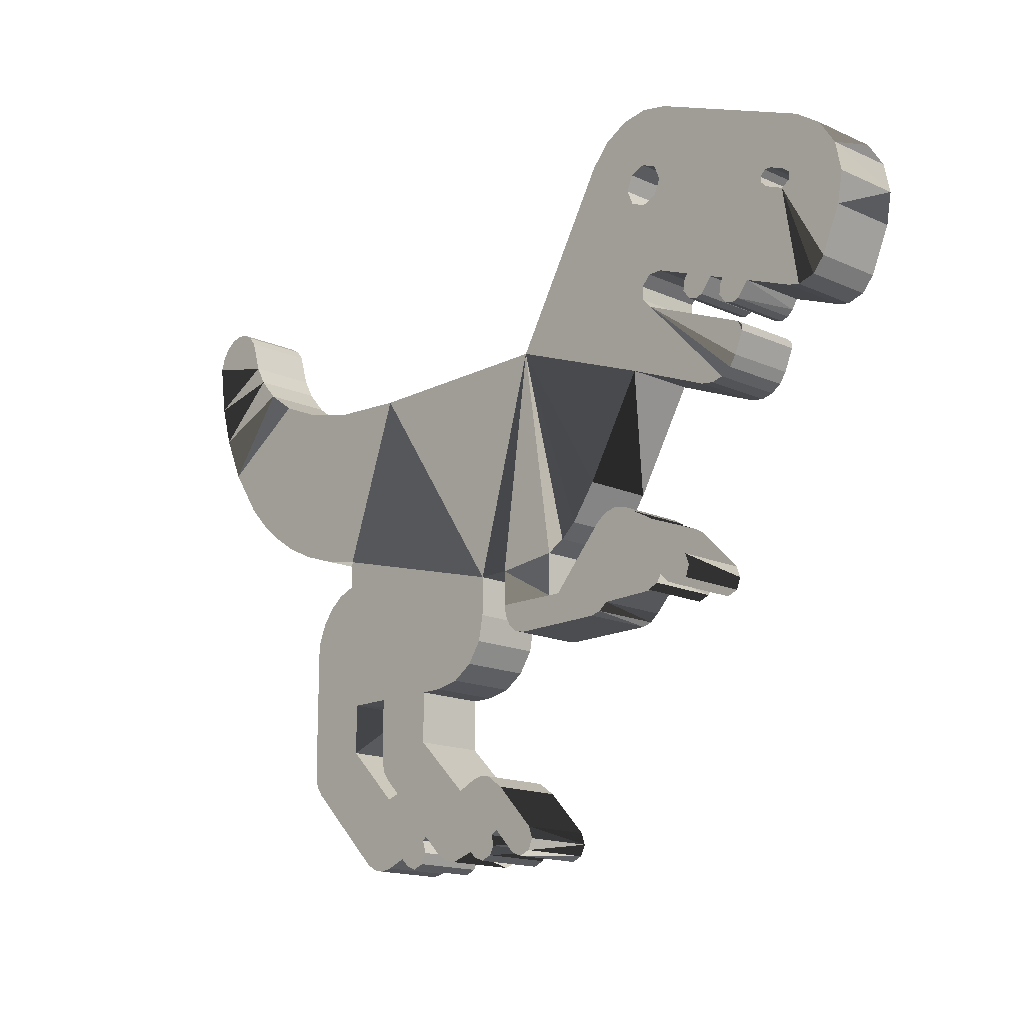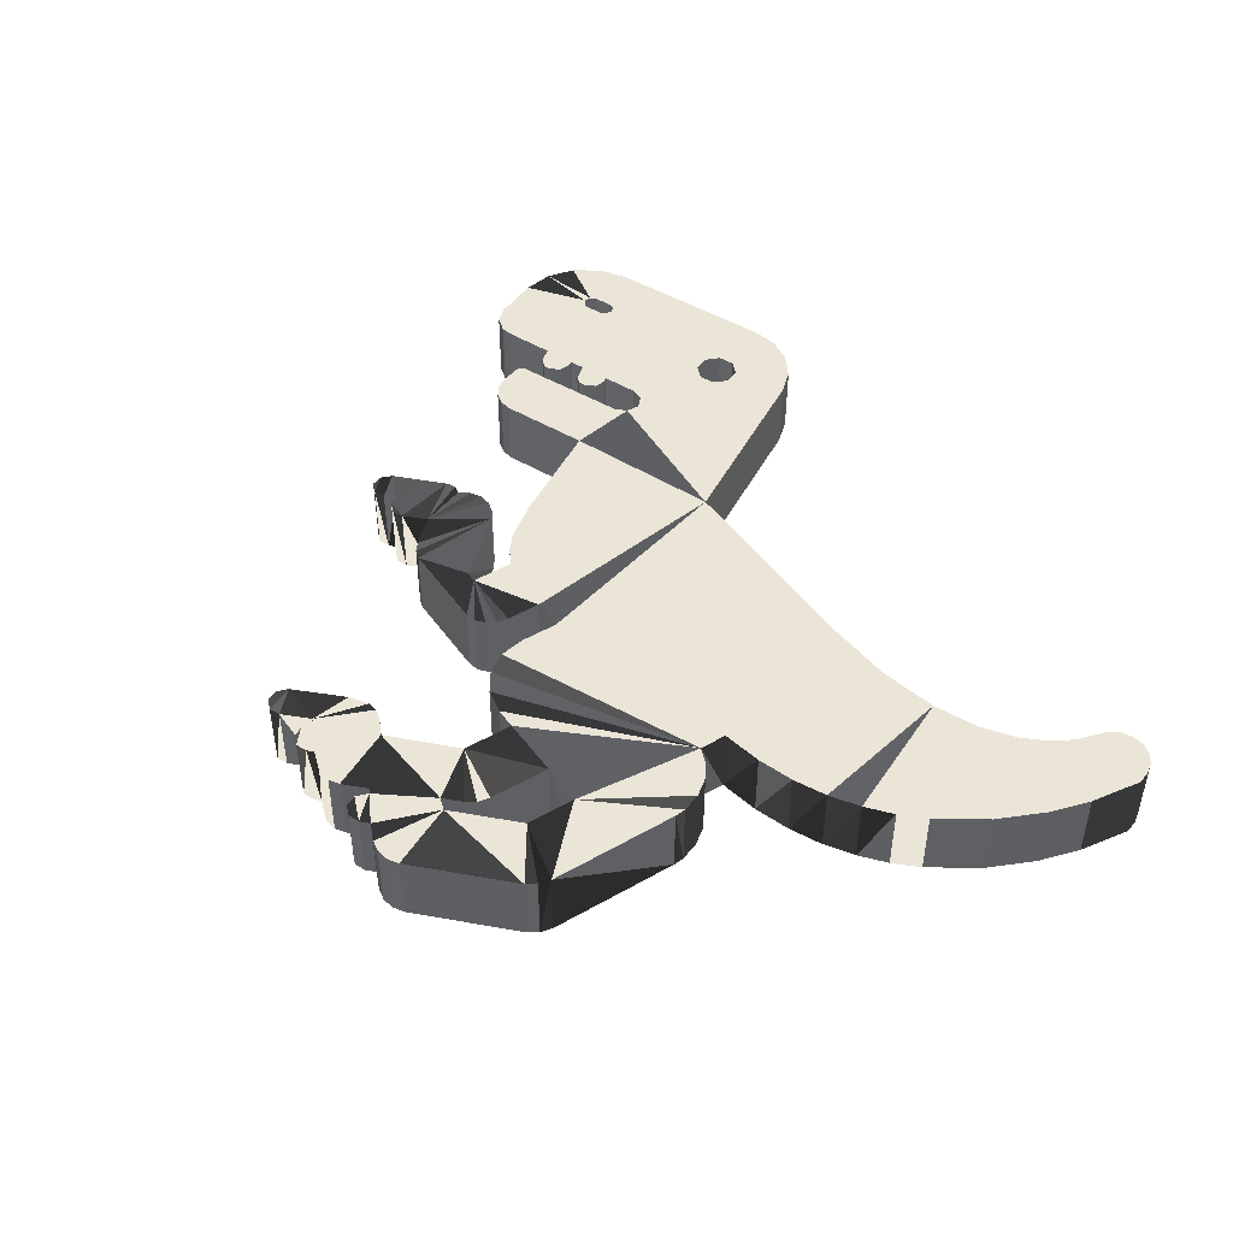
<metadata>
{"format":"obj","ext":"obj","renderer":"f3d","projection":"perspective","resolution":1024,"background":"white","views":[{"elev":-15.8,"azim":-133.2,"up":"+Y"},{"elev":45.8,"azim":56.7,"up":"+Z"}]}
</metadata>
<code>
g default
v 12.35 9.75 -1.152
v 12.68 9.659 -1.152
v 12.95 9.453 -1.152
v 13.15 9.159 -1.152
v 13.27 8.801 -1.152
v 13.07 7.328 -1.152
v 12.72 6.14 -1.152
v 12.13 4.82 -1.152
v 7.606 -1.857 0.848
v 7.574 -1.541 0.848
v -11.34 4.785 -1.152
v 7.368 -1.005 0.848
v -11.65 4.721 -1.152
v 7.044 -0.5556 0.848
v -12.14 4.86 -1.152
v 6.613 -0.2196 0.848
v -12.48 5.259 -1.152
v 6.088 -0.02155 0.848
v -0.2059 -8.15 0.848
v -0.2059 -8.15 -1.152
v -0.1429 -8.688 -1.152
v -0.1429 -8.688 0.848
v 6.088 0.7684 0.848
v 7.247 1.001 0.848
v 8.275 1.343 0.848
v 9.181 1.779 0.848
v 0.5531 -6.537 0.848
v 0.5531 -6.537 -1.152
v 0.2471 -6.462 -1.152
v 0.2471 -6.462 0.848
v 5.74 -3.723 0.848
v 1.091 -6.79 -1.152
v 1.091 -6.79 0.848
v 5.74 -5.146 0.848
v 7.538 -5.94 0.848
v 7.606 -5.589 0.848
v 1.684 -8.684 0.848
v 1.684 -8.684 -1.152
v 4.506 -3.723 0.848
v 1.344 -8.751 0.848
v 1.344 -8.751 -1.152
v 4.439 -5.846 0.848
v 4.506 -5.494 0.848
v 0.6481 -8.53 0.848
v 0.6481 -8.53 -1.152
v 4.253 -6.126 0.848
v 0.4901 -8.688 0.848
v 0.4901 -8.688 -1.152
v 7.353 -6.221 0.848
v 0.1741 -8.814 0.848
v 0.1741 -8.814 -1.152
v 4.19 -6.696 0.848
v -0.3959 -8.024 0.848
v -0.3959 -8.024 -1.152
v 4.443 -8.751 0.848
v 4.783 -8.684 0.848
v 5.075 -8.498 0.848
v -0.2689 -8.443 -1.152
v 4.095 -8.688 0.848
v -0.2689 -8.443 0.848
v -1.598 5.48 0.848
v -1.028 -8.688 0.848
v -1.028 -8.688 -1.152
v -1.344 -8.814 0.848
v -1.344 -8.814 -1.152
v -6.387 11.43 0.848
v -7.164 11.27 0.848
v -1.661 -8.688 0.848
v -1.661 -8.688 -1.152
v -4.222 1.084 0.848
v -3.499 0.09245 0.848
v -3.044 -0.2986 0.848
v -2.515 -0.5916 0.848
v -1.807 -8.384 0.848
v -1.807 -8.384 -1.152
v -2.515 -1.794 0.848
v -0.5539 -6.854 0.848
v -0.5539 -6.854 -1.152
v -0.7119 -1.762 0.848
v -1.692 -8.055 -1.152
v -0.7119 -0.7806 0.848
v -1.692 -8.055 0.848
v -2.863 -1.794 0.848
v -4.412 -0.08555 -1.152
v -4.412 -0.08555 0.848
v 0.2051 -1.888 0.848
v 0.3501 -2.62 0.848
v 0.7471 -3.213 0.848
v 1.339 -3.61 0.848
v 2.071 -3.754 0.848
v 2.704 -3.754 0.848
v -4.704 0.1154 -1.152
v -4.704 0.1154 0.848
v 2.704 -5.209 0.848
v -5.033 0.1954 -1.152
v -5.033 0.1954 0.848
v -5.368 0.1504 -1.152
v -5.368 0.1504 0.848
v -7.575 -1.572 -1.152
v -7.575 -1.572 0.848
v -4.159 -2.647 0.848
v -1.471 -2.647 0.848
v -1.166 -2.572 0.848
v -0.9249 -2.371 0.848
v -0.7689 -2.087 0.848
v -5.393 -1.635 0.848
v -5.393 -1.635 -1.152
v 2.557 -8.384 0.848
v 2.704 -8.688 0.848
v 3.02 -8.814 0.848
v 3.336 -8.688 0.848
v 3.557 -8.467 0.848
v 1.976 -8.498 0.848
v -6.163 -0.2596 0.848
v -6.163 -0.2596 -1.152
v -6.405 -0.4016 -1.152
v -6.405 -0.4016 0.848
v 3.81 -6.569 0.848
v 2.672 -8.024 0.848
v 2.545 -7.929 0.848
v -5.677 -0.02155 -1.152
v -5.677 -0.02155 0.848
v -5.899 -0.3066 -1.152
v -5.899 -0.3066 0.848
v -0.04788 -6.506 0.848
v -5.93 -2.173 -1.152
v -5.93 -2.173 0.848
v -6.246 -2.3 0.848
v -6.246 -2.3 -1.152
v -6.942 -2.205 -1.152
v -6.942 -2.205 0.848
v -7.258 -2.331 0.848
v -7.258 -2.331 -1.152
v -7.575 -2.205 0.848
v -7.575 -2.205 -1.152
v -7.693 -1.888 0.848
v -7.693 -1.888 -1.152
v -6.563 -2.173 0.848
v -6.563 -2.173 -1.152
v 11.24 3.496 0.848
v 10.65 2.872 0.848
v 10.65 2.872 -1.152
v 11.24 3.496 -1.152
v 9.971 2.295 0.848
v 9.971 2.295 -1.152
v 7.606 -1.857 -1.152
v 7.574 -1.541 -1.152
v 7.368 -1.005 -1.152
v -6.689 -1.952 -1.152
v -6.689 -1.952 0.848
v -4.697 -2.363 -1.152
v -4.697 -2.363 0.848
v -4.44 -2.564 0.848
v -4.44 -2.564 -1.152
v -12.52 8.907 0.848
v -12.52 8.907 -1.152
v -12.99 8.196 -1.152
v -12.99 8.196 0.848
v -13.01 6.492 0.848
v -13.01 6.492 -1.152
v -13.17 7.361 -1.152
v -13.17 7.361 0.848
v -8.682 5.797 -1.152
v -9.622 4.911 -1.152
v -9.093 5.639 -1.152
v -9.03 5.512 -1.152
v -8.978 5.188 -1.152
v -9.188 4.911 -1.152
v -9.409 4.848 -1.152
v 13.07 7.328 0.848
v -9.947 5.322 -1.152
v 13.27 8.801 0.848
v 13.15 9.159 0.848
v 12.95 9.453 0.848
v 12.68 9.659 0.848
v 12.35 9.75 0.848
v -8.994 2.915 -1.152
v -9.276 3.105 -1.152
v -9.472 3.393 -1.152
v 4.411 5.48 -1.152
v 7.044 -0.5556 -1.152
v 6.591 5.624 -1.152
v 8.265 6.001 -1.152
v 6.613 -0.2196 -1.152
v 10.92 7.781 -1.152
v 11.23 8.335 -1.152
v 9.181 1.779 -1.152
v 10.36 7.157 -1.152
v 6.088 -0.02155 -1.152
v 9.5 6.538 -1.152
v 8.275 1.343 -1.152
v 7.247 1.001 -1.152
v 11.51 9.274 -1.152
v 11.72 9.54 -1.152
v 12.01 9.706 -1.152
v 6.088 0.7684 -1.152
v -9.725 3.994 -1.152
v -9.709 4.172 -1.152
v -8.659 2.837 -1.152
v 0.2051 -0.7806 -1.152
v 5.74 -3.723 -1.152
v 5.74 -5.146 -1.152
v -0.7119 -0.7806 -1.152
v 7.606 -5.589 -1.152
v -2.515 -0.5916 -1.152
v -3.044 -0.2986 -1.152
v -3.499 0.09245 -1.152
v -4.222 1.084 -1.152
v 7.538 -5.94 -1.152
v -0.7119 -1.762 -1.152
v -2.515 -1.794 -1.152
v 4.506 -5.494 -1.152
v 4.439 -5.846 -1.152
v -2.863 -1.794 -1.152
v 4.506 -3.723 -1.152
v 2.704 -3.754 -1.152
v 4.095 -8.688 -1.152
v 4.443 -8.751 -1.152
v 2.071 -3.754 -1.152
v 1.339 -3.61 -1.152
v 0.7471 -3.213 -1.152
v 0.3501 -2.62 -1.152
v 0.2051 -1.888 -1.152
v 2.704 -5.209 -1.152
v 4.253 -6.126 -1.152
v 4.19 -6.696 -1.152
v -0.7689 -2.087 -1.152
v -0.9249 -2.371 -1.152
v -1.166 -2.572 -1.152
v -1.471 -2.647 -1.152
v -4.159 -2.647 -1.152
v 7.353 -6.221 -1.152
v 3.02 -8.814 -1.152
v 2.704 -8.688 -1.152
v 2.557 -8.384 -1.152
v 3.557 -8.467 -1.152
v 3.336 -8.688 -1.152
v 1.976 -8.498 -1.152
v 3.81 -6.569 -1.152
v -4.94 10.93 0.848
v -5.622 11.3 0.848
v -6.31 8.58 0.848
v 2.672 -8.024 -1.152
v -6.729 8.75 0.848
v -6.911 9.181 0.848
v 2.545 -7.929 -1.152
v -6.741 9.6 0.848
v -6.879 6.492 0.848
v -5.891 8.762 0.848
v -5.891 9.612 0.848
v -5.709 9.181 0.848
v -0.04788 -6.506 -1.152
v -6.31 9.782 0.848
v -6.488 6.481 0.848
v -4.412 10.32 0.848
v -10.52 8.042 0.848
v -10.54 7.872 0.848
v -11.46 7.663 0.848
v -11.47 7.872 0.848
v -10.65 8.204 0.848
v -10.86 8.2 0.848
v -11.31 8.011 0.848
v -11.78 9.402 0.848
v -10.67 7.726 0.848
v -11.21 7.504 0.848
v -8.357 5.386 0.848
v -8.144 5.322 0.848
v -7.923 5.386 0.848
v -7.713 5.662 0.848
v -7.764 5.986 0.848
v -7.859 6.113 0.848
v -8.302 2.887 0.848
v -5.867 3.868 0.848
v -6.499 5.544 0.848
v -6.215 6.208 0.848
v -6.227 5.816 0.848
v -9.599 4.279 0.848
v 12.13 4.82 0.848
v 12.72 6.14 0.848
v -12.48 5.259 0.848
v -12.14 4.86 0.848
v -11.65 4.721 0.848
v -11.34 4.785 0.848
v 4.411 5.48 0.848
v -8.682 5.797 0.848
v 6.591 5.624 0.848
v 8.265 6.001 0.848
v -9.409 4.848 0.848
v -9.188 4.911 0.848
v -8.978 5.188 0.848
v 11.23 8.335 0.848
v -9.03 5.512 0.848
v 10.92 7.781 0.848
v -9.093 5.639 0.848
v -9.789 5.069 0.848
v -9.622 4.911 0.848
v 10.36 7.157 0.848
v 9.5 6.538 0.848
v -9.947 5.322 0.848
v 12.01 9.706 0.848
v 11.72 9.54 0.848
v 11.51 9.274 0.848
v -9.709 4.172 0.848
v -9.725 3.994 0.848
v -9.472 3.393 0.848
v -9.276 3.105 0.848
v -8.994 2.915 0.848
v -8.659 2.837 0.848
v -6.31 9.782 -1.152
v -6.741 9.6 -1.152
v 0.2051 -0.7806 0.848
v -5.709 9.181 -1.152
v -5.891 8.762 -1.152
v -4.412 10.32 -1.152
v -6.488 6.481 -1.152
v -10.52 8.042 -1.152
v -10.54 7.872 -1.152
v -11.46 7.663 -1.152
v -11.47 7.872 -1.152
v -10.65 8.204 -1.152
v -10.86 8.2 -1.152
v -11.31 8.011 -1.152
v -11.78 9.402 -1.152
v -10.67 7.726 -1.152
v -11.21 7.504 -1.152
v -8.302 2.887 -1.152
v -5.867 3.868 -1.152
v -7.923 5.386 -1.152
v -8.144 5.322 -1.152
v -8.357 5.386 -1.152
v 5.075 -8.498 -1.152
v 4.783 -8.684 -1.152
v -7.764 5.986 -1.152
v -7.713 5.662 -1.152
v -1.598 5.48 -1.152
v -7.859 6.113 -1.152
v -5.622 11.3 -1.152
v -6.387 11.43 -1.152
v -4.94 10.93 -1.152
v -7.164 11.27 -1.152
v -6.31 8.58 -1.152
v -6.499 5.544 -1.152
v -6.729 8.75 -1.152
v -6.215 6.208 -1.152
v -6.911 9.181 -1.152
v -6.227 5.816 -1.152
v -9.599 4.279 -1.152
v -6.879 6.492 -1.152
v -5.891 9.612 -1.152
g mrrex:Mesh
f 3 193 2
f 4 186 3
f 5 186 4
f 6 186 5
f 7 185 6
f 8 188 7
f 17 325 15
f 13 15 325
f 91 39 18
f 16 18 31
f 86 87 18
f 14 16 31
f 144 287 26
f 25 286 24
f 27 28 29
f 27 29 30
f 36 9 31
f 32 28 27
f 32 27 33
f 34 36 31
f 10 31 9
f 35 36 34
f 10 12 31
f 37 40 41
f 37 41 38
f 39 94 43
f 12 14 31
f 42 43 94
f 40 44 45
f 40 45 41
f 42 94 46
f 45 44 47
f 45 47 48
f 35 34 49
f 49 34 52
f 47 50 51
f 47 51 48
f 57 52 56
f 49 52 57
f 55 56 52
f 55 52 59
f 60 19 58
f 20 58 19
f 22 60 21
f 58 21 60
f 54 53 62
f 54 62 63
f 255 251 61
f 276 273 61
f 70 71 61
f 81 311 61
f 62 64 65
f 62 65 63
f 65 64 68
f 65 68 69
f 72 61 71
f 74 75 69
f 74 69 68
f 77 78 80
f 77 80 82
f 79 81 76
f 73 76 81
f 80 75 74
f 80 74 82
f 101 102 83
f 327 208 70
f 83 84 85
f 88 18 87
f 89 18 88
f 90 18 89
f 84 92 93
f 84 93 85
f 39 31 18
f 94 39 91
f 92 95 96
f 92 96 93
f 95 97 98
f 95 98 96
f 104 76 103
f 105 76 104
f 102 103 76
f 79 76 105
f 76 83 102
f 101 83 85
f 136 100 99
f 110 111 109
f 108 109 111
f 112 119 111
f 151 106 107
f 114 115 116
f 114 116 117
f 46 94 118
f 108 111 119
f 99 100 116
f 117 116 100
f 120 119 118
f 119 112 118
f 52 118 112
f 59 52 112
f 97 121 122
f 97 122 98
f 94 33 118
f 120 118 33
f 121 123 124
f 121 124 122
f 115 114 123
f 124 123 114
f 19 27 53
f 53 125 77
f 126 127 128
f 126 128 129
f 113 120 33
f 130 131 132
f 130 132 133
f 132 134 135
f 132 135 133
f 27 30 53
f 125 53 30
f 136 137 135
f 136 135 134
f 113 33 37
f 37 33 40
f 99 137 136
f 128 138 139
f 128 139 129
f 27 19 33
f 44 40 33
f 44 33 19
f 47 44 19
f 50 47 19
f 19 60 50
f 126 107 127
f 106 127 107
f 140 141 142
f 140 142 143
f 22 50 60
f 141 144 145
f 141 145 142
f 187 145 144
f 74 68 82
f 68 64 82
f 64 62 82
f 62 53 82
f 77 82 53
f 147 10 9
f 147 9 146
f 136 131 100
f 106 117 127
f 149 139 138
f 149 138 150
f 131 130 150
f 149 150 130
f 117 106 114
f 151 152 106
f 101 153 154
f 124 106 122
f 93 96 106
f 96 98 106
f 122 106 98
f 153 152 151
f 153 151 154
f 155 156 157
f 155 157 158
f 100 150 117
f 124 114 106
f 85 93 106
f 157 161 162
f 157 162 158
f 162 161 160
f 162 160 159
f 134 132 136
f 131 136 132
f 128 127 138
f 150 138 127
f 150 127 117
f 150 100 131
f 101 85 153
f 152 153 85
f 106 152 85
f 164 171 166
f 167 168 166
f 169 166 168
f 164 166 169
f 159 258 162
f 158 162 259
f 170 6 5
f 170 5 172
f 160 318 17
f 5 4 173
f 5 173 172
f 3 174 173
f 3 173 4
f 171 324 165
f 165 166 171
f 3 2 175
f 3 175 174
f 2 1 176
f 2 176 175
f 148 12 10
f 148 10 147
f 181 14 12
f 181 12 148
f 181 184 16
f 181 16 14
f 144 26 187
f 18 16 189
f 184 189 16
f 190 143 183
f 143 142 183
f 188 8 190
f 26 25 191
f 26 191 187
f 189 196 18
f 25 24 192
f 25 192 191
f 24 23 196
f 24 196 192
f 179 342 178
f 198 347 197
f 177 178 342
f 23 18 196
f 204 146 36
f 9 36 146
f 31 39 201
f 203 335 200
f 180 196 200
f 31 201 202
f 31 202 34
f 207 335 206
f 208 335 207
f 327 335 208
f 36 35 209
f 36 209 204
f 210 211 203
f 205 203 211
f 206 335 205
f 212 43 42
f 212 42 213
f 39 215 201
f 215 39 43
f 215 43 212
f 95 107 97
f 59 217 218
f 59 218 55
f 221 189 220
f 222 189 221
f 223 189 222
f 219 220 189
f 225 213 46
f 42 46 213
f 46 239 225
f 202 226 52
f 202 52 34
f 232 209 49
f 35 49 209
f 214 211 230
f 229 230 211
f 228 229 211
f 231 214 230
f 154 214 231
f 227 228 211
f 210 227 211
f 49 331 232
f 235 237 234
f 233 234 237
f 118 52 226
f 38 32 238
f 241 66 253
f 67 253 66
f 236 237 243
f 235 243 237
f 243 239 236
f 246 239 243
f 246 238 32
f 246 32 239
f 271 248 244
f 245 256 244
f 252 29 20
f 20 54 252
f 226 236 239
f 247 253 67
f 250 241 253
f 45 20 32
f 28 32 20
f 248 254 242
f 45 32 41
f 240 241 250
f 255 240 250
f 255 250 251
f 249 61 251
f 249 242 254
f 254 275 249
f 275 61 249
f 276 61 275
f 48 51 21
f 21 58 48
f 29 28 20
f 224 239 32
f 38 41 32
f 48 20 45
f 20 48 58
f 260 256 67
f 67 263 260
f 261 260 263
f 75 80 69
f 65 69 80
f 78 252 54
f 80 78 54
f 54 63 80
f 65 80 63
f 262 261 263
f 263 155 262
f 259 262 155
f 155 158 259
f 126 149 116
f 99 116 149
f 247 67 256
f 257 244 256
f 264 294 257
f 247 256 245
f 265 299 264
f 294 285 257
f 159 280 258
f 259 162 258
f 265 258 280
f 92 107 95
f 84 107 92
f 214 151 84
f 269 270 268
f 267 268 270
f 266 267 270
f 266 270 271
f 107 84 151
f 107 126 116
f 116 115 107
f 123 107 115
f 97 107 121
f 123 121 107
f 242 244 248
f 244 257 271
f 135 137 133
f 149 130 99
f 139 126 129
f 149 126 139
f 130 133 137
f 137 99 130
f 151 214 154
f 274 273 276
f 70 61 273
f 72 73 61
f 157 319 161
f 11 13 325
f 277 303 273
f 300 301 170
f 176 300 170
f 175 176 170
f 174 175 170
f 173 174 170
f 173 170 172
f 282 265 281
f 283 265 282
f 280 281 265
f 284 23 286
f 286 26 287
f 25 26 286
f 24 286 23
f 290 292 289
f 288 289 292
f 294 295 292
f 295 296 292
f 288 292 296
f 273 274 277
f 141 140 287
f 144 141 287
f 299 265 283
f 295 294 299
f 266 271 285
f 285 271 257
f 294 264 299
f 301 302 170
f 302 291 170
f 291 293 170
f 278 279 297
f 298 287 140
f 140 278 298
f 297 298 278
f 293 297 279
f 279 170 293
f 304 273 303
f 305 273 304
f 306 272 305
f 307 272 306
f 308 272 307
f 273 305 272
f 309 253 247
f 309 247 310
f 251 312 313
f 251 313 249
f 23 284 311
f 284 61 311
f 86 18 311
f 91 18 90
f 23 311 18
f 240 255 314
f 81 61 73
f 254 248 315
f 170 279 7
f 170 7 6
f 316 317 257
f 316 257 256
f 279 278 8
f 279 8 7
f 259 258 318
f 259 318 319
f 320 316 256
f 320 256 260
f 300 176 195
f 1 195 176
f 320 260 261
f 320 261 321
f 61 284 180
f 182 180 284
f 182 284 286
f 321 261 262
f 321 262 322
f 195 194 301
f 195 301 300
f 322 262 259
f 322 259 319
f 156 155 323
f 263 323 155
f 183 287 298
f 323 263 67
f 287 183 182
f 287 182 286
f 257 317 324
f 257 324 264
f 194 193 302
f 194 302 301
f 186 185 293
f 186 293 291
f 264 324 325
f 264 325 265
f 293 185 188
f 293 188 297
f 265 325 318
f 265 318 258
f 297 188 190
f 297 190 298
f 273 272 326
f 273 326 327
f 183 298 190
f 199 326 272
f 193 186 291
f 193 291 302
f 328 268 267
f 328 267 329
f 143 8 140
f 278 140 8
f 267 266 330
f 267 330 329
f 49 57 331
f 163 330 266
f 57 56 332
f 57 332 331
f 56 55 218
f 56 218 332
f 333 270 269
f 333 269 334
f 180 335 61
f 271 270 333
f 271 333 336
f 335 314 61
f 255 61 314
f 241 337 338
f 241 338 66
f 269 268 328
f 269 328 334
f 339 240 314
f 248 271 348
f 339 337 241
f 339 241 240
f 338 340 67
f 338 67 66
f 348 271 336
f 340 323 67
f 273 327 70
f 341 343 244
f 341 244 242
f 245 244 343
f 245 343 345
f 315 344 275
f 315 275 254
f 275 344 346
f 275 346 276
f 247 245 345
f 247 345 310
f 276 346 342
f 276 342 274
f 313 341 242
f 313 242 249
f 198 277 347
f 248 348 315
f 349 312 251
f 349 251 250
f 283 282 13
f 283 13 11
f 349 250 253
f 349 253 309
f 282 281 15
f 282 15 13
f 280 17 15
f 280 15 281
f 280 159 17
f 160 17 159
f 169 288 296
f 169 296 164
f 266 285 163
f 294 292 166
f 294 166 165
f 296 295 164
f 292 290 167
f 292 167 166
f 290 289 168
f 290 168 167
f 289 288 169
f 289 169 168
f 274 342 277
f 347 277 342
f 163 285 294
f 163 294 165
f 171 283 11
f 295 171 164
f 299 283 171
f 171 295 299
f 272 308 199
f 185 7 188
f 186 6 185
f 194 2 193
f 193 3 186
f 195 2 194
f 1 2 195
f 143 190 8
f 187 183 145
f 142 145 183
f 148 201 181
f 147 201 148
f 146 201 147
f 181 201 184
f 216 219 189
f 223 200 189
f 184 201 189
f 192 182 191
f 196 182 192
f 187 191 182
f 182 183 187
f 189 200 196
f 182 196 180
f 215 189 201
f 146 204 201
f 202 201 204
f 204 209 202
f 209 232 202
f 216 189 215
f 212 224 215
f 212 213 224
f 213 225 224
f 216 215 224
f 239 224 225
f 202 232 226
f 331 226 232
f 217 226 218
f 332 218 226
f 331 332 226
f 217 236 226
f 180 200 335
f 203 205 335
f 327 346 335
f 337 309 338
f 339 349 337
f 163 165 317
f 341 348 343
f 309 337 349
f 339 314 349
f 310 320 340
f 310 340 309
f 315 348 341
f 314 335 312
f 312 349 314
f 338 309 340
f 315 341 313
f 321 323 320
f 156 323 322
f 323 340 320
f 316 320 345
f 321 322 323
f 156 322 319
f 156 319 157
f 345 343 316
f 310 345 320
f 317 316 343
f 317 165 324
f 343 336 317
f 325 324 171
f 318 161 319
f 171 11 325
f 325 17 318
f 161 318 160
f 334 328 333
f 328 329 333
f 329 330 333
f 336 333 330
f 336 330 163
f 163 317 336
f 348 336 343
f 199 177 342
f 326 199 342
f 327 326 342
f 313 344 315
f 344 313 335
f 313 312 335
f 342 346 327
f 344 335 346
f 342 179 347
f 179 197 347
f 308 307 177
f 308 177 199
f 307 306 178
f 307 178 177
f 305 179 178
f 305 178 306
f 198 303 277
f 198 197 304
f 198 304 303
f 197 179 305
f 197 305 304
f 311 81 200
f 311 200 223
f 311 223 86
f 81 203 200
f 203 81 79
f 203 79 210
f 73 72 206
f 73 206 205
f 72 71 207
f 72 207 206
f 70 208 207
f 70 207 71
f 73 205 211
f 73 211 76
f 76 211 214
f 76 214 83
f 83 214 84
f 91 90 219
f 91 219 216
f 90 89 220
f 90 220 219
f 89 88 221
f 89 221 220
f 87 222 221
f 87 221 88
f 223 222 87
f 223 87 86
f 91 216 224
f 91 224 94
f 227 210 105
f 79 105 210
f 105 104 228
f 105 228 227
f 104 103 229
f 104 229 228
f 103 102 230
f 103 230 229
f 102 101 231
f 102 231 230
f 101 154 231
f 112 111 237
f 112 237 236
f 111 110 233
f 111 233 237
f 233 110 109
f 233 109 234
f 108 235 234
f 108 234 109
f 246 120 238
f 113 238 120
f 113 37 38
f 113 38 238
f 59 112 236
f 59 236 217
f 46 118 239
f 118 226 239
f 108 119 235
f 243 235 119
f 243 119 120
f 243 120 246
f 33 94 224
f 224 32 33
f 30 29 252
f 30 252 125
f 51 50 22
f 51 22 21
f 19 53 54
f 19 54 20
f 252 78 77
f 252 77 125

</code>
